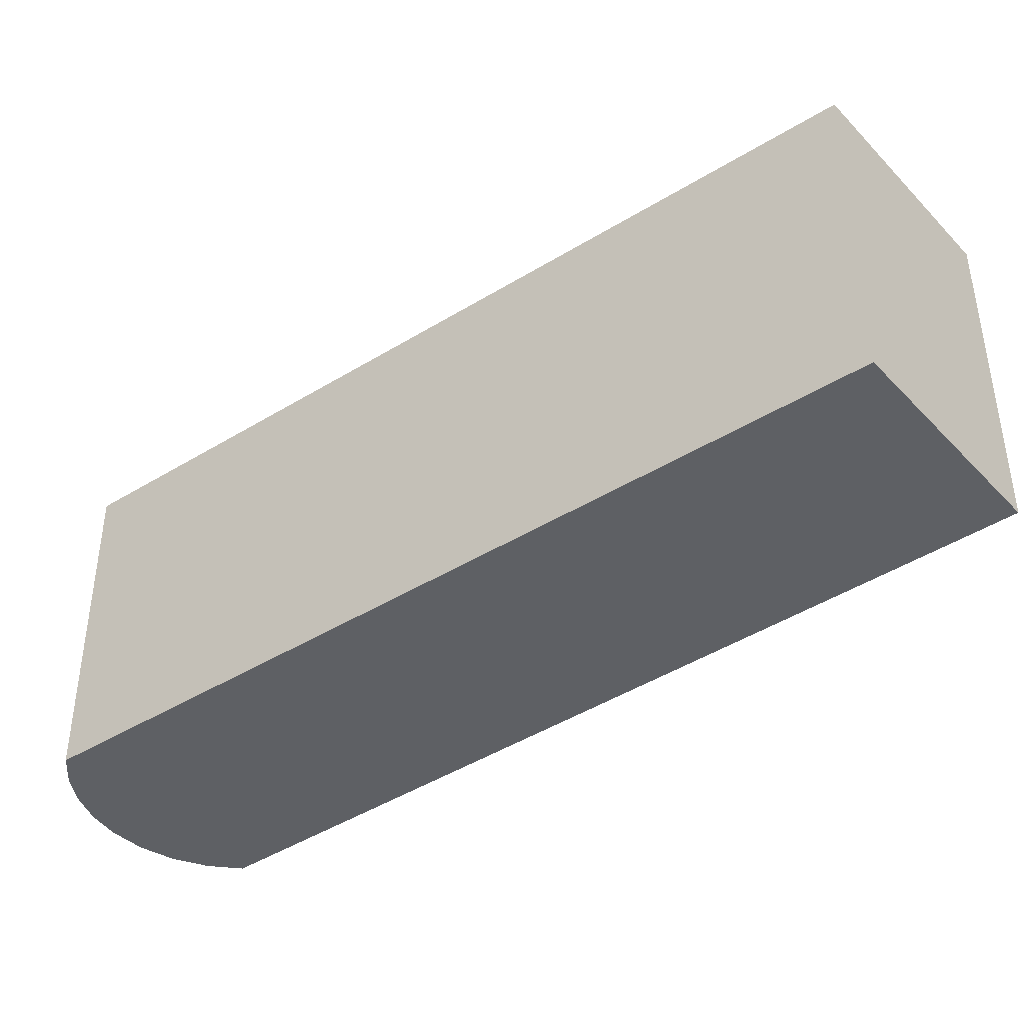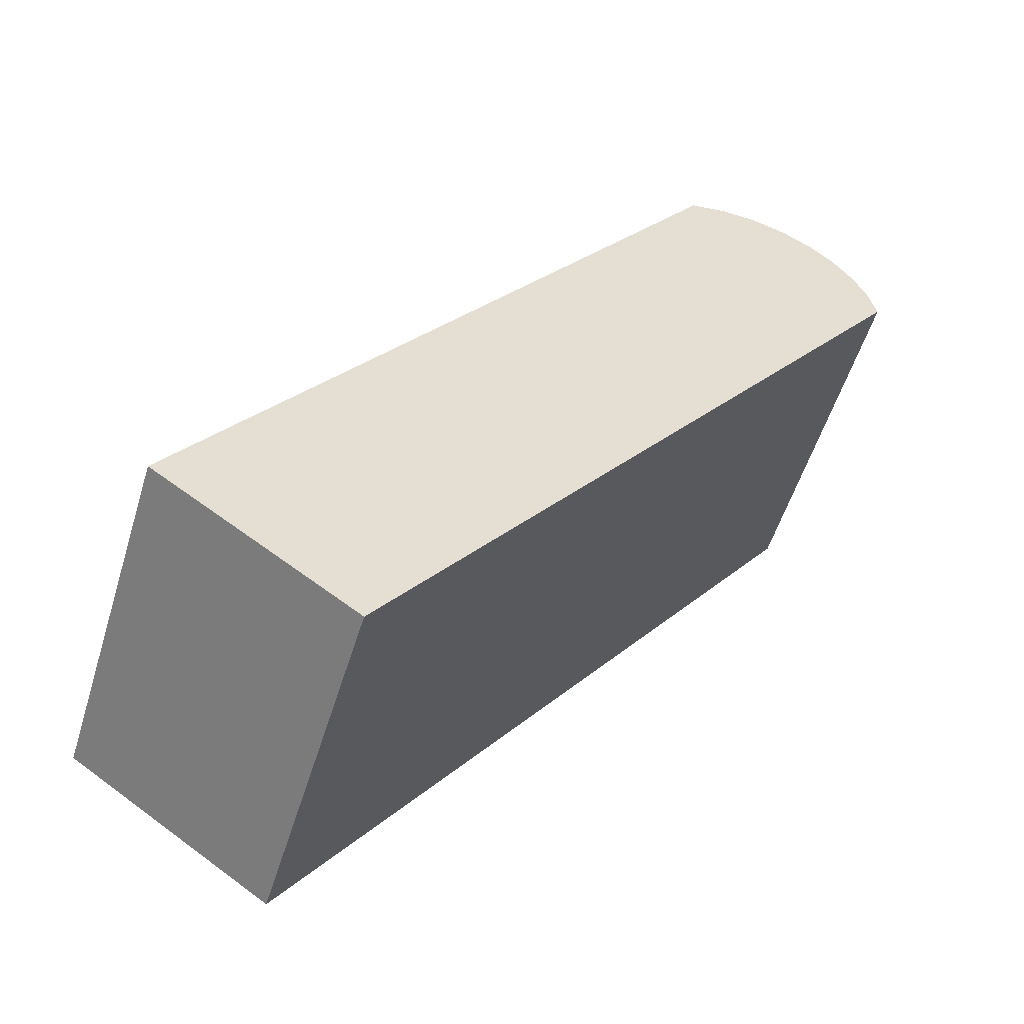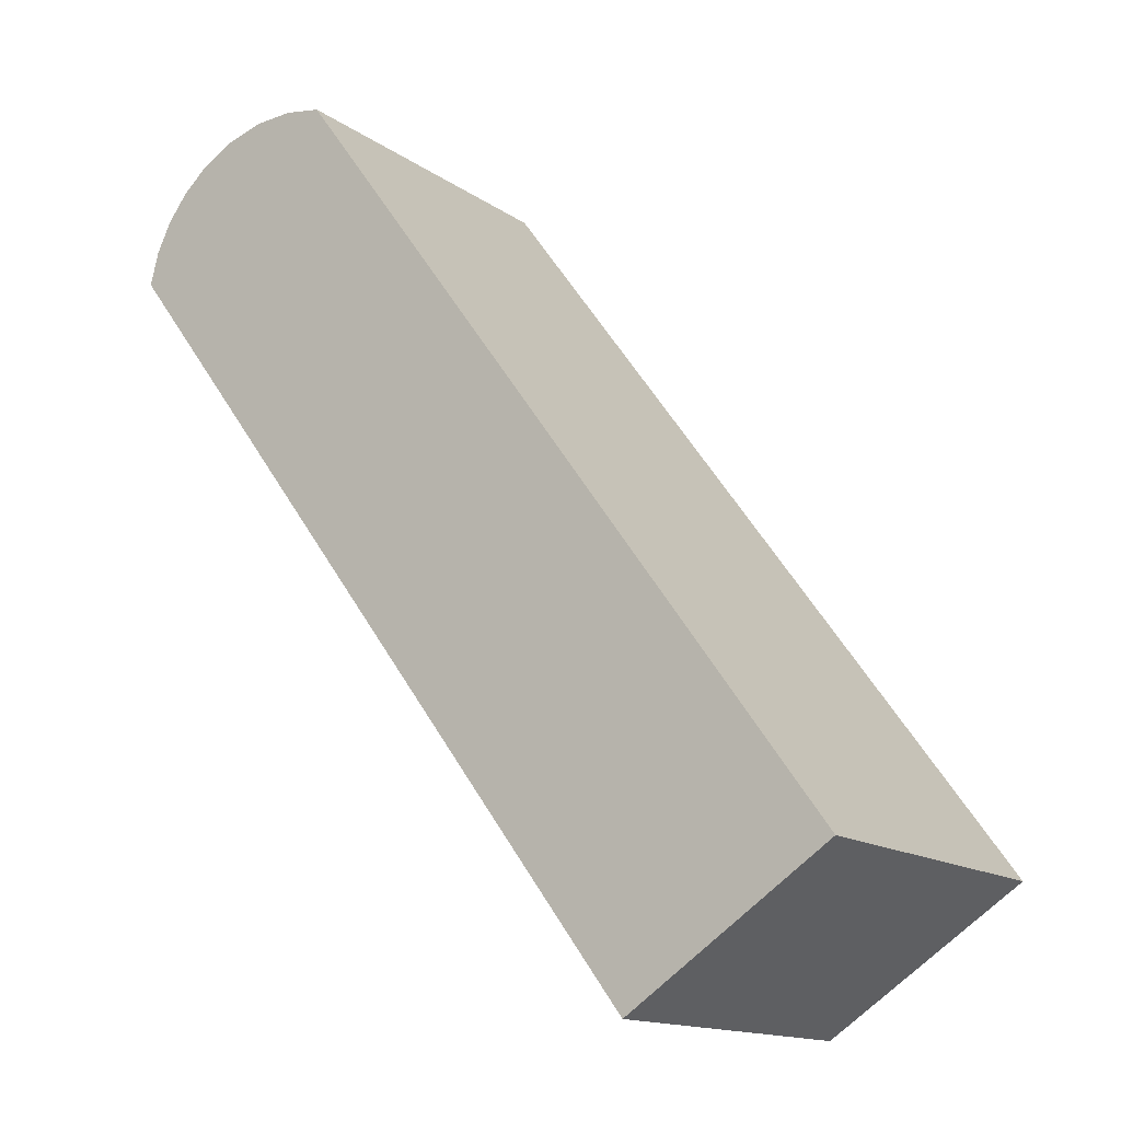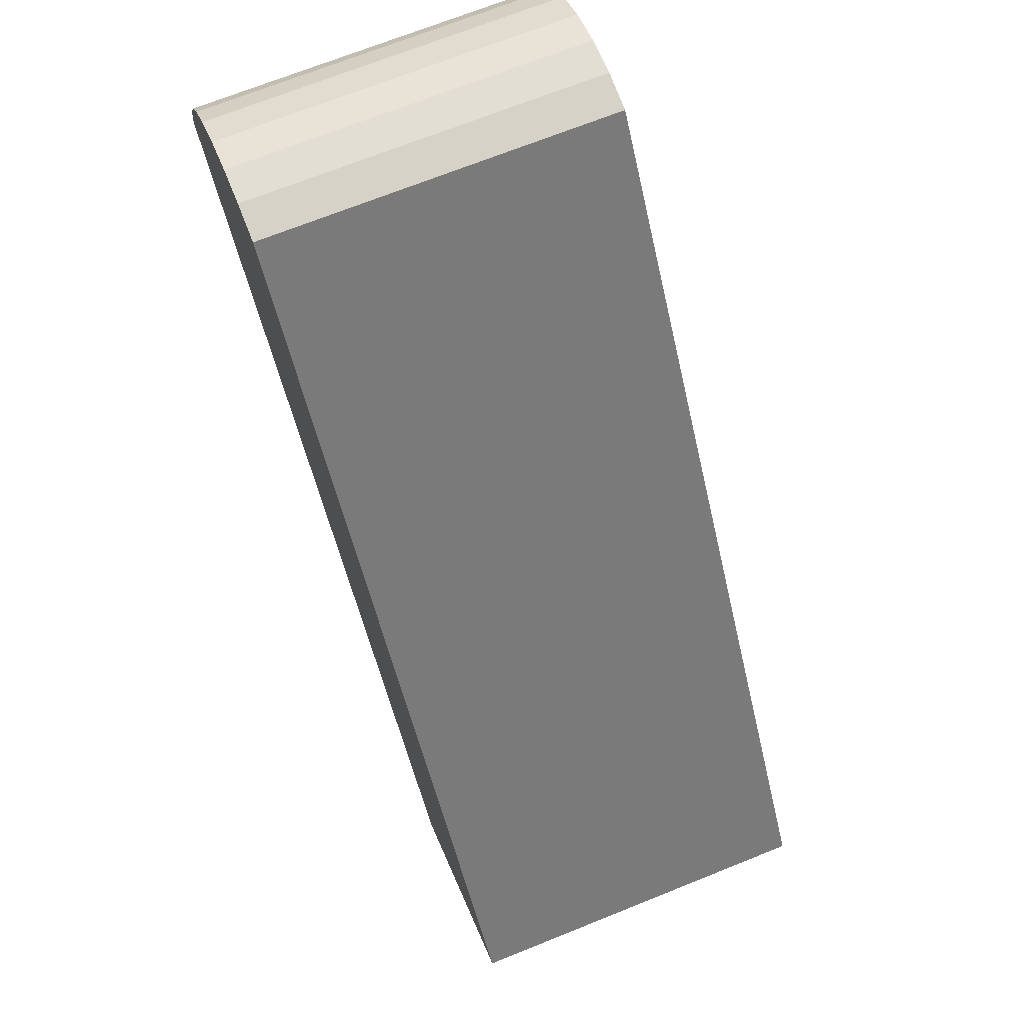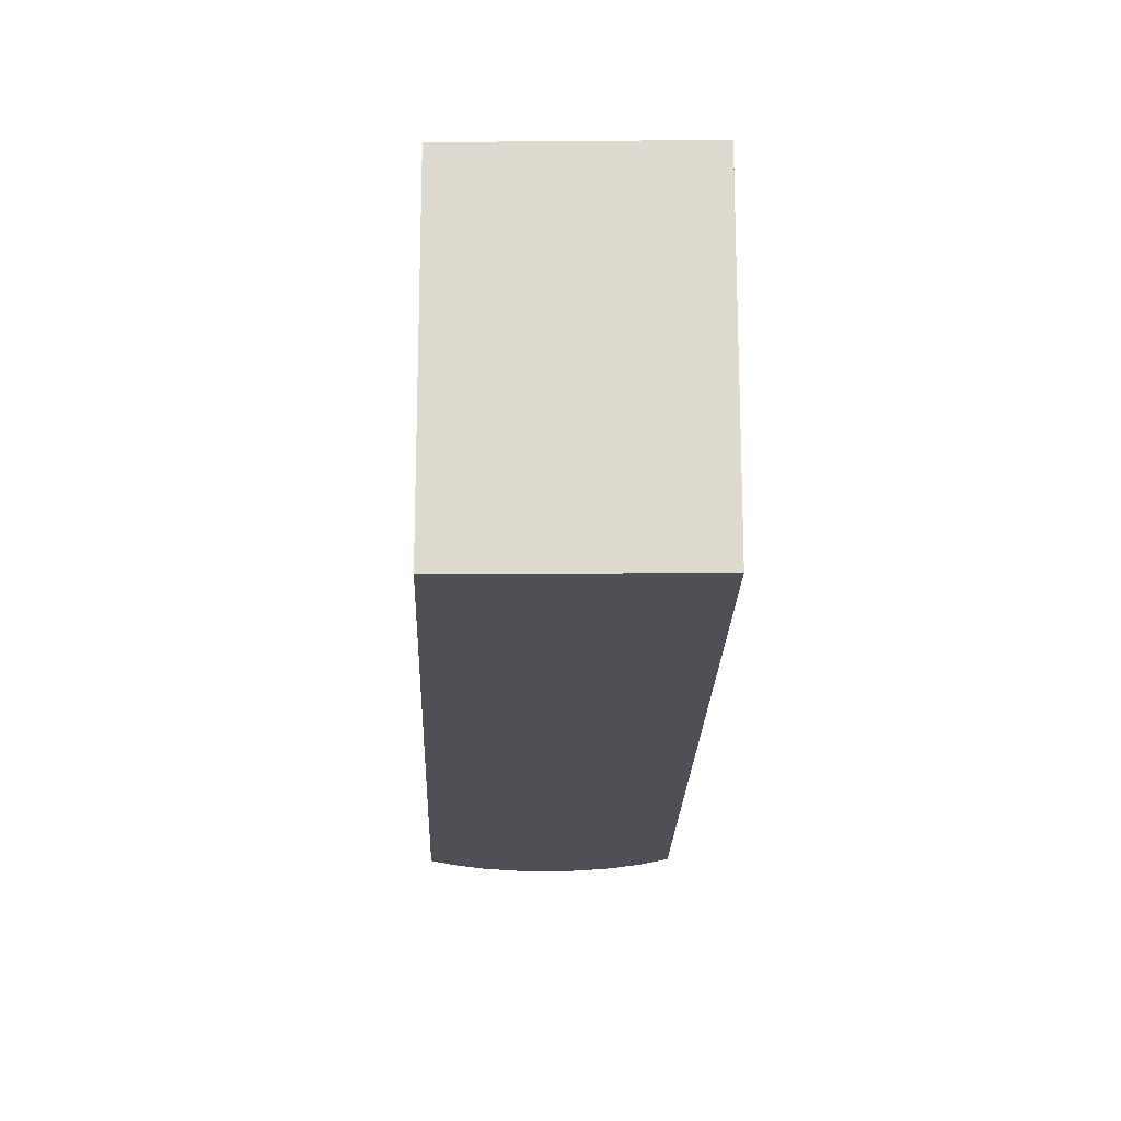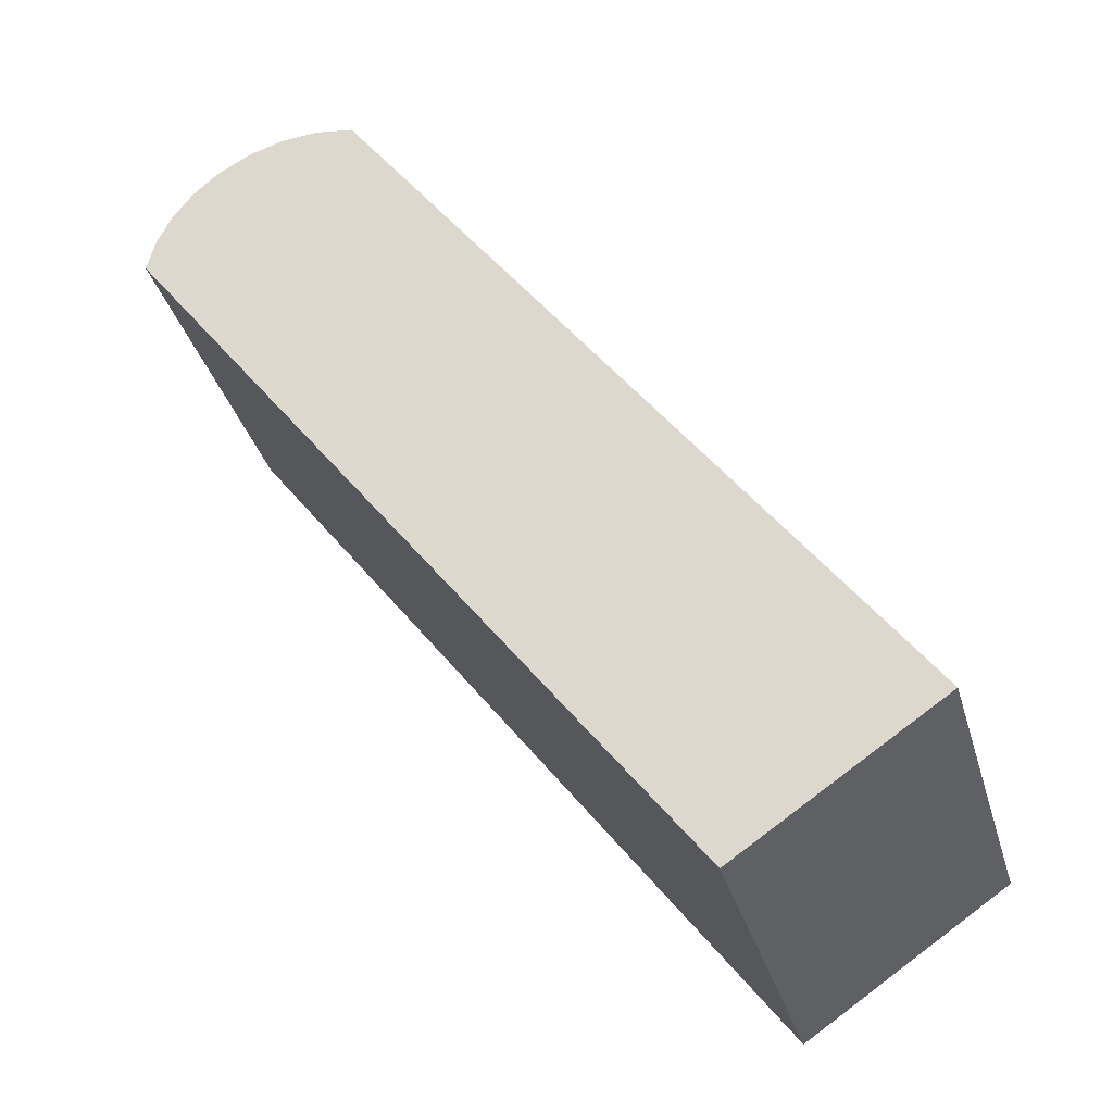
<metadata>
{"format":"obj","ext":"obj","renderer":"f3d","projection":"perspective","resolution":1024,"background":"white","views":[{"elev":-42.9,"azim":163.0,"up":"+Y"},{"elev":-53.7,"azim":-16.9,"up":"+Z"},{"elev":-14.4,"azim":-145.7,"up":"+Z"},{"elev":70.0,"azim":-111.9,"up":"+Z"},{"elev":-19.4,"azim":-145.2,"up":"+Y"},{"elev":-34.6,"azim":-164.6,"up":"+Z"}]}
</metadata>
<code>
v  0 2.366 1.449e-16
v  5.101 2.366 4.149
v  1.335 2.366 -0.897
v  3.676 2.366 5.066
v  5.045 2.366 4.367
v  4.947 2.366 4.569
v  3.926 2.366 5.107
v  4.811 2.366 4.748
v  4.178 2.366 5.092
v  4.642 2.366 4.897
v  4.421 2.366 5.02
v  4.642 -2.999e-16 4.897
v  4.811 -2.907e-16 4.748
v  4.947 -2.798e-16 4.569
v  5.045 -2.674e-16 4.367
v  4.421 -3.074e-16 5.02
v  5.101 -2.541e-16 4.149
v  1.335 5.493e-17 -0.897
v  0 0 0
v  3.676 -3.102e-16 5.066
v  3.926 -3.127e-16 5.107
v  4.178 -3.118e-16 5.092
g defaultobject
f 1 2 3
f 2 1 4
f 2 4 5
f 5 4 6
f 6 4 7
f 6 7 8
f 8 7 9
f 8 9 10
f 10 9 11
f 12 8 10
f 8 12 13
f 13 6 8
f 6 13 14
f 14 5 6
f 5 14 15
f 16 10 11
f 10 16 12
f 15 2 5
f 2 15 17
f 17 3 2
f 3 17 18
f 18 1 3
f 1 18 19
f 19 4 1
f 4 19 20
f 20 7 4
f 7 20 21
f 21 9 7
f 9 21 22
f 22 11 9
f 11 22 16
f 17 19 18
f 19 17 20
f 20 17 15
f 20 15 14
f 20 14 13
f 20 13 12
f 20 12 16
f 20 16 22
f 20 22 21

</code>
